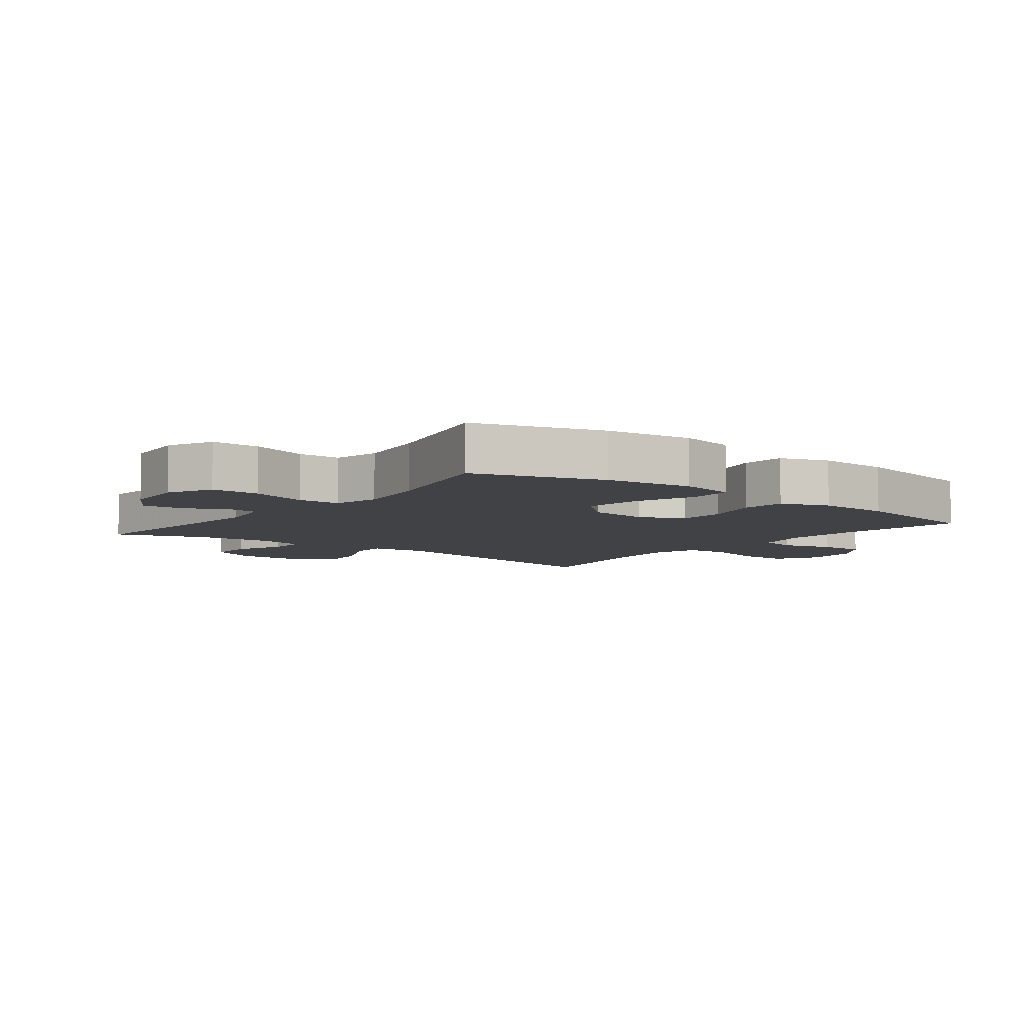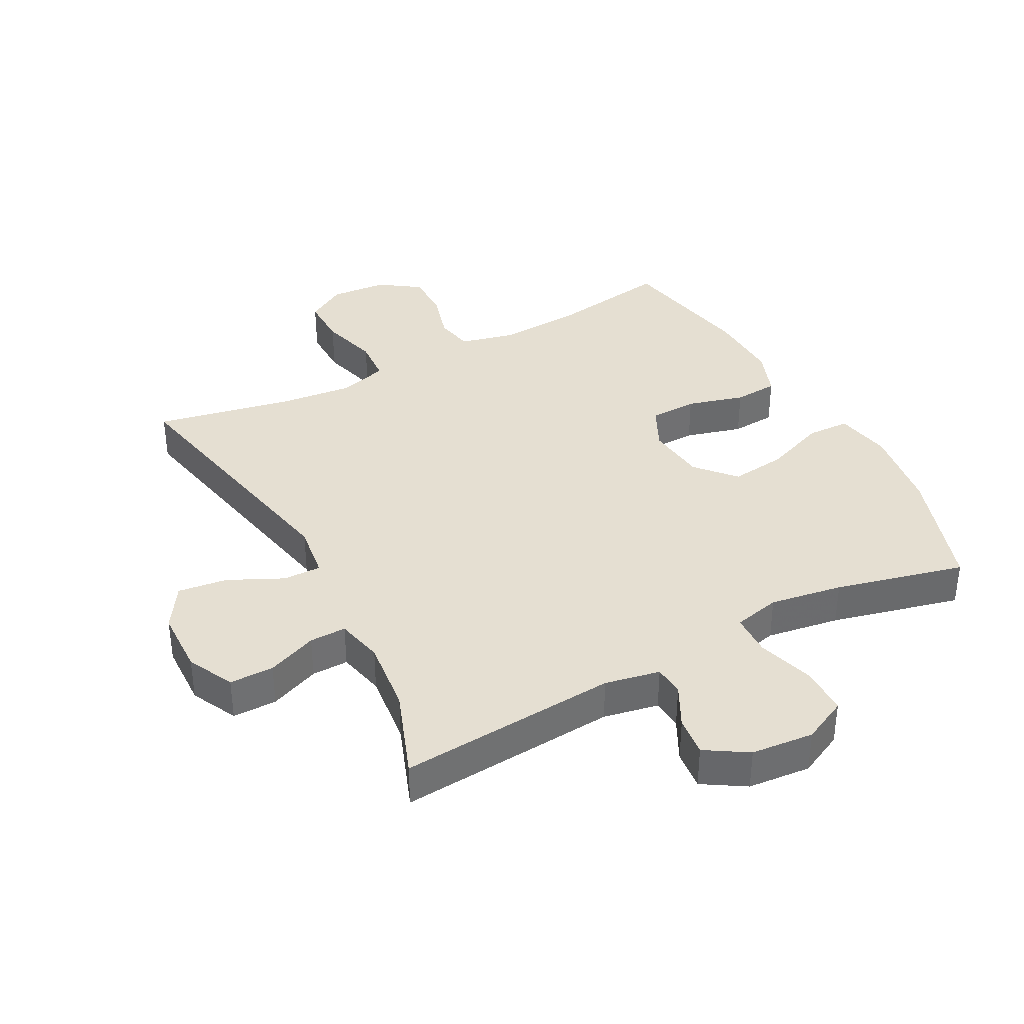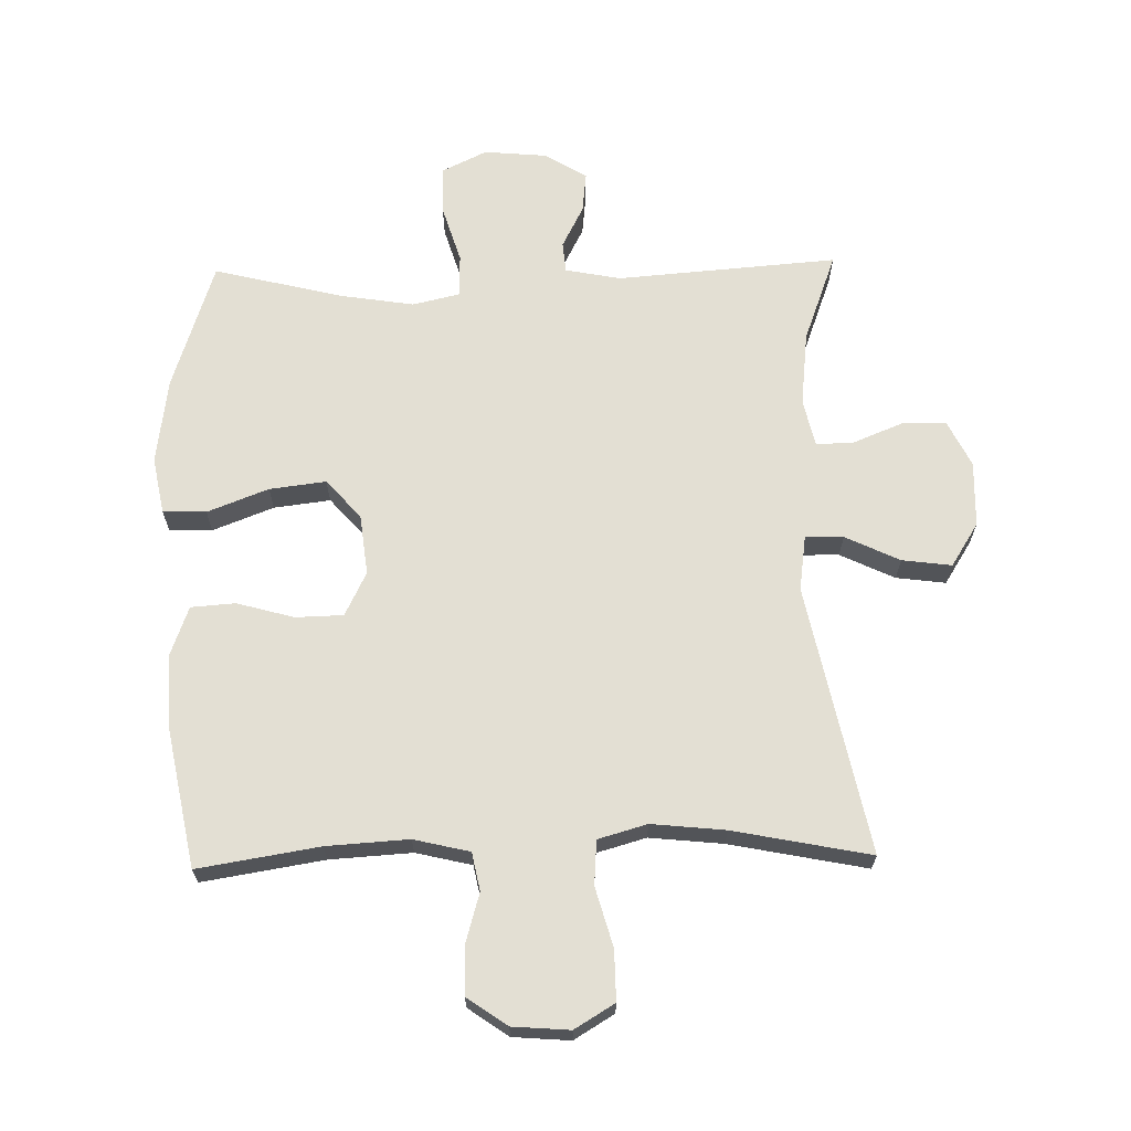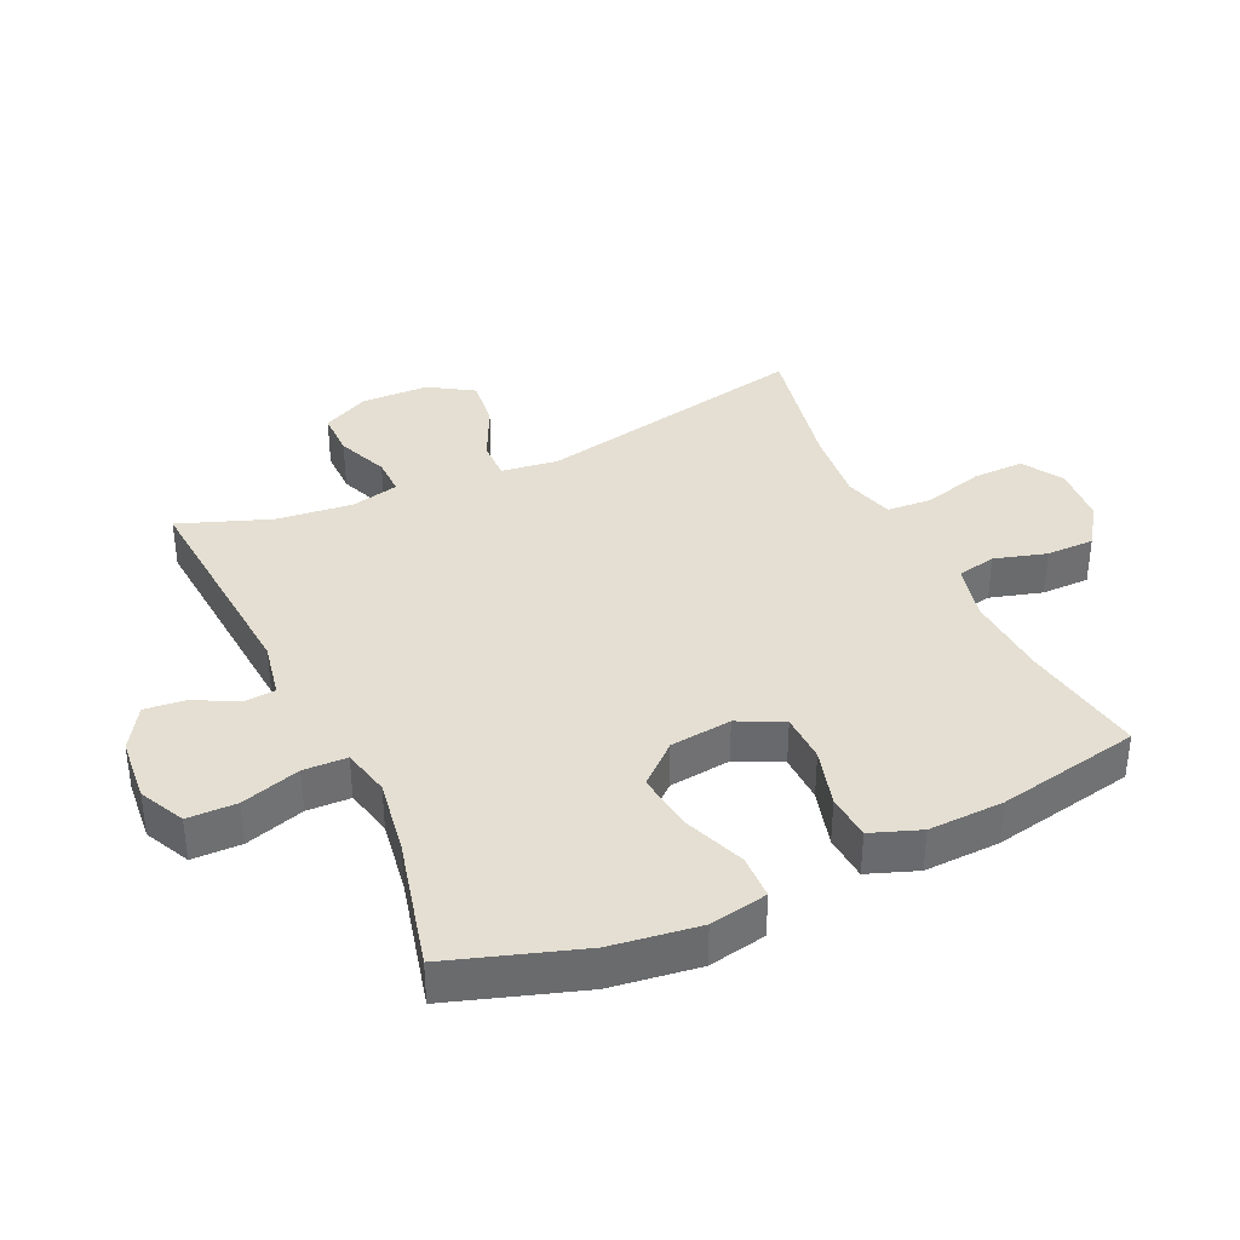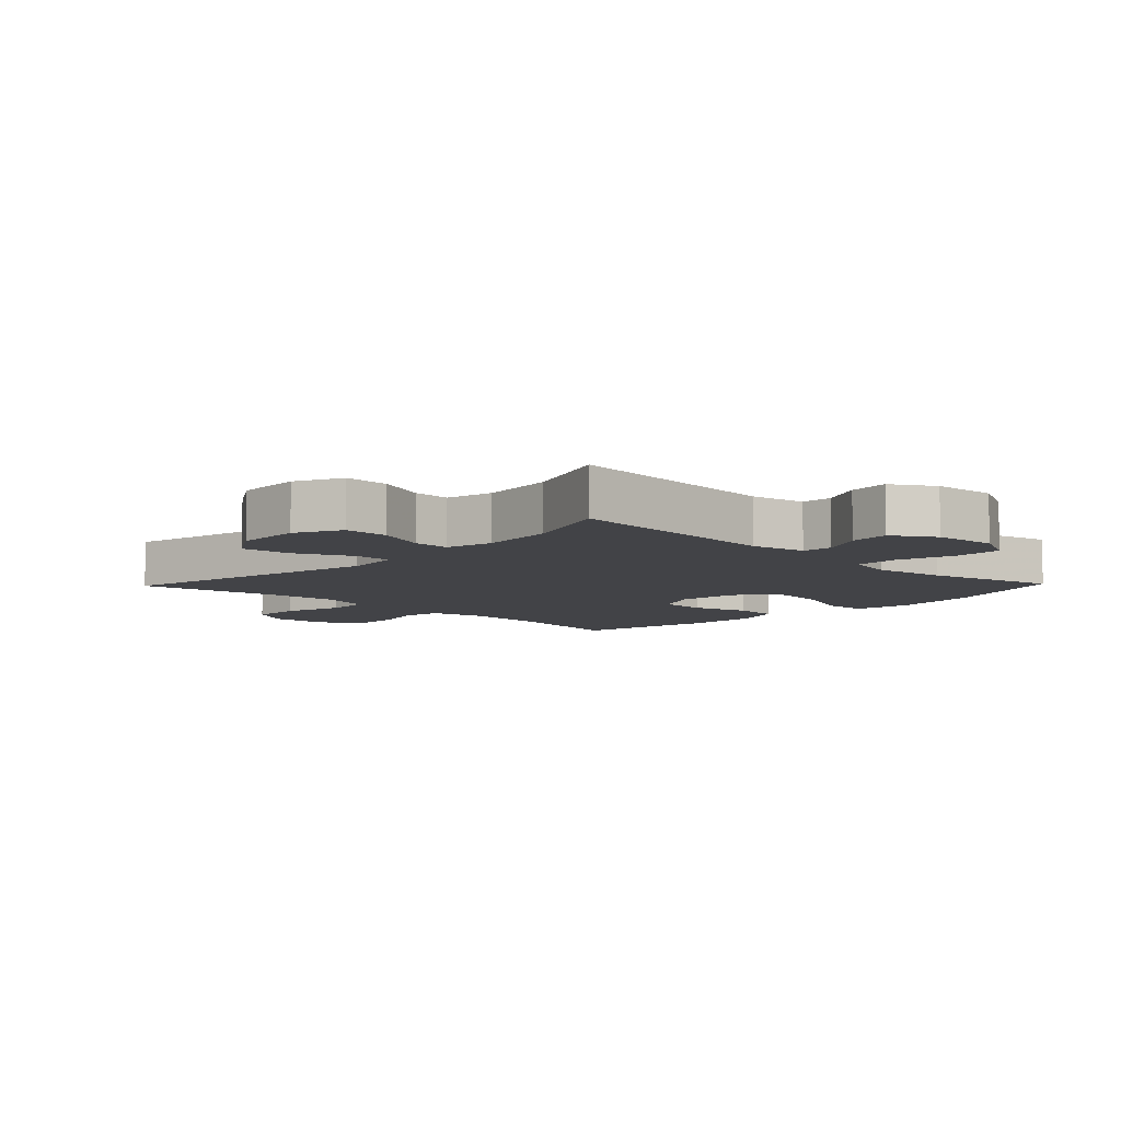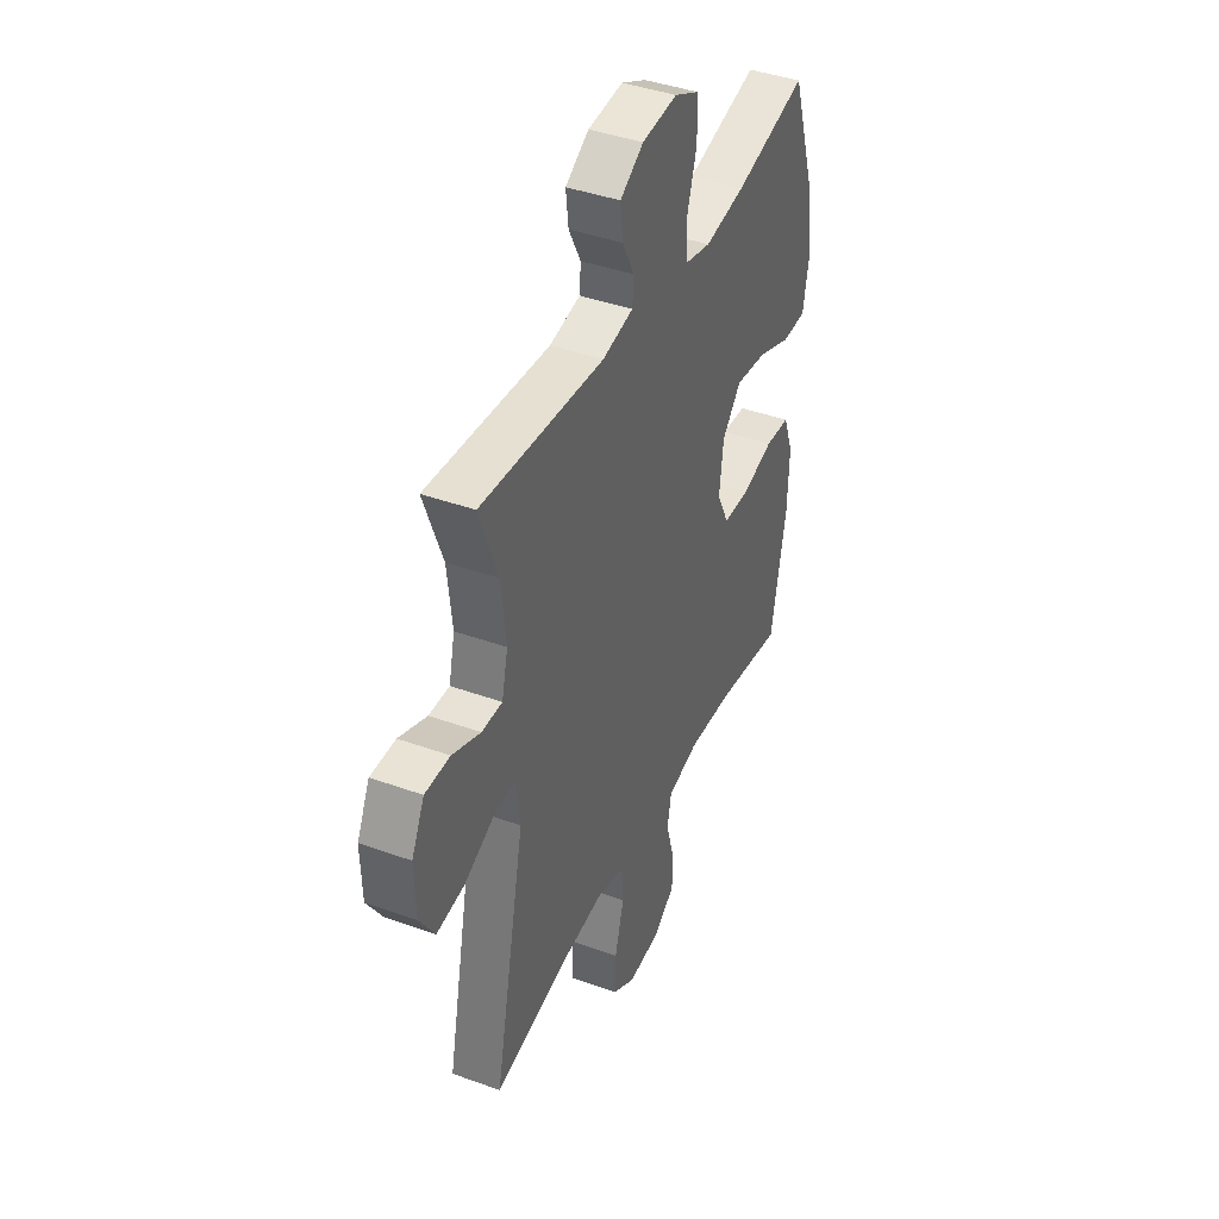
<metadata>
{"format":"obj","ext":"obj","renderer":"f3d","projection":"perspective","resolution":1024,"background":"white","views":[{"elev":-6.7,"azim":52.0,"up":"+Y"},{"elev":37.4,"azim":-28.0,"up":"+Y"},{"elev":66.9,"azim":178.8,"up":"+Y"},{"elev":37.2,"azim":65.1,"up":"+Y"},{"elev":-7.5,"azim":-43.9,"up":"+Y"},{"elev":41.2,"azim":-66.3,"up":"+Z"}]}
</metadata>
<code>
v -0.5 0.07 -0.5
v -0.413 0.07 -0.077
v -0.425 0.07 0.01
v -0.485 0.07 0.009
v -0.571 0.07 -0.032
v -0.649 0.07 -0.042
v -0.692 0.07 0.026
v -0.695 0.07 0.129
v -0.659 0.07 0.202
v -0.589 0.07 0.202
v -0.51 0.07 0.17
v -0.452 0.07 0.169
v -0.435 0.07 0.243
v -0.448 0.07 0.36
v -0.5 0.07 0.5
v -0.153 0.07 0.473
v -0.066 0.07 0.49
v -0.062 0.07 0.538
v -0.096 0.07 0.604
v -0.103 0.07 0.667
v -0.037 0.07 0.708
v 0.062 0.07 0.717
v 0.132 0.07 0.683
v 0.133 0.07 0.607
v 0.105 0.07 0.516
v 0.107 0.07 0.449
v 0.181 0.07 0.432
v 0.296 0.07 0.45
v 0.5 0.07 0.5
v 0.566 0.07 0.299
v 0.585 0.07 0.163
v 0.568 0.07 0.074
v 0.5 0.07 0.072
v 0.404 0.07 0.109
v 0.315 0.07 0.12
v 0.261 0.07 0.059
v 0.25 0.07 -0.036
v 0.284 0.07 -0.105
v 0.359 0.07 -0.107
v 0.449 0.07 -0.082
v 0.519 0.07 -0.087
v 0.547 0.07 -0.163
v 0.543 0.07 -0.279
v 0.5 0.07 -0.5
v 0.309 0.07 -0.469
v 0.18 0.07 -0.461
v 0.092 0.07 -0.482
v 0.08 0.07 -0.542
v 0.103 0.07 -0.622
v 0.103 0.07 -0.696
v 0.04 0.07 -0.74
v -0.05 0.07 -0.747
v -0.113 0.07 -0.709
v -0.112 0.07 -0.63
v -0.086 0.07 -0.537
v -0.091 0.07 -0.467
v -0.168 0.07 -0.445
v -0.284 0.07 -0.457
v -0.5 0 -0.5
v -0.413 0 -0.077
v -0.425 0 0.01
v -0.485 0 0.009
v -0.571 0 -0.032
v -0.649 0 -0.042
v -0.692 0 0.026
v -0.695 0 0.129
v -0.659 0 0.202
v -0.589 0 0.202
v -0.51 0 0.17
v -0.452 0 0.169
v -0.435 0 0.243
v -0.448 0 0.36
v -0.5 0 0.5
v -0.153 0 0.473
v -0.066 0 0.49
v -0.062 0 0.538
v -0.096 0 0.604
v -0.103 0 0.667
v -0.037 0 0.708
v 0.062 0 0.717
v 0.132 0 0.683
v 0.133 0 0.607
v 0.105 0 0.516
v 0.107 0 0.449
v 0.181 0 0.432
v 0.296 0 0.45
v 0.5 0 0.5
v 0.566 0 0.299
v 0.585 0 0.163
v 0.568 0 0.074
v 0.5 0 0.072
v 0.404 0 0.109
v 0.315 0 0.12
v 0.261 0 0.059
v 0.25 0 -0.036
v 0.284 0 -0.105
v 0.359 0 -0.107
v 0.449 0 -0.082
v 0.519 0 -0.087
v 0.547 0 -0.163
v 0.543 0 -0.279
v 0.5 0 -0.5
v 0.309 0 -0.469
v 0.18 0 -0.461
v 0.092 0 -0.482
v 0.08 0 -0.542
v 0.103 0 -0.622
v 0.103 0 -0.696
v 0.04 0 -0.74
v -0.05 0 -0.747
v -0.113 0 -0.709
v -0.112 0 -0.63
v -0.086 0 -0.537
v -0.091 0 -0.467
v -0.168 0 -0.445
v -0.284 0 -0.457
f 53 54 55
f 52 53 55
f 51 52 55
f 50 51 55
f 49 50 55
f 48 49 55
f 47 48 55 56
f 46 47 56 57
f 43 44 45
f 42 43 45
f 41 42 45
f 40 41 45
f 39 40 45
f 38 39 45 46
f 37 38 46 57
f 32 33 34
f 31 32 34
f 30 31 34
f 29 30 34
f 28 29 34
f 27 28 34 35
f 26 27 35 36
f 23 24 25
f 22 23 25
f 21 22 25
f 20 21 25
f 19 20 25
f 18 19 25
f 17 18 25 26
f 37 57 58
f 36 37 58
f 26 36 58
f 17 26 58
f 16 17 58
f 9 10 11
f 8 9 11
f 7 8 11
f 6 7 11
f 5 6 11
f 4 5 11
f 3 4 11 12
f 16 58 1 2
f 14 15 16
f 13 14 16
f 3 12 13 16
f 2 3 16
f 113 112 111
f 113 111 110
f 113 110 109
f 113 109 108
f 113 108 107
f 113 107 106
f 114 113 106 105
f 115 114 105 104
f 103 102 101
f 103 101 100
f 103 100 99
f 103 99 98
f 103 98 97
f 104 103 97 96
f 115 104 96 95
f 92 91 90
f 92 90 89
f 92 89 88
f 92 88 87
f 92 87 86
f 93 92 86 85
f 94 93 85 84
f 83 82 81
f 83 81 80
f 83 80 79
f 83 79 78
f 83 78 77
f 83 77 76
f 84 83 76 75
f 116 115 95
f 116 95 94
f 116 94 84
f 116 84 75
f 116 75 74
f 69 68 67
f 69 67 66
f 69 66 65
f 69 65 64
f 69 64 63
f 69 63 62
f 70 69 62 61
f 60 59 116 74
f 74 73 72
f 74 72 71
f 74 71 70 61
f 74 61 60
f 1 59 60 2
f 2 60 61 3
f 3 61 62 4
f 4 62 63 5
f 5 63 64 6
f 6 64 65 7
f 7 65 66 8
f 8 66 67 9
f 9 67 68 10
f 10 68 69 11
f 11 69 70 12
f 12 70 71 13
f 13 71 72 14
f 14 72 73 15
f 15 73 74 16
f 16 74 75 17
f 17 75 76 18
f 18 76 77 19
f 19 77 78 20
f 20 78 79 21
f 21 79 80 22
f 22 80 81 23
f 23 81 82 24
f 24 82 83 25
f 25 83 84 26
f 26 84 85 27
f 27 85 86 28
f 28 86 87 29
f 29 87 88 30
f 30 88 89 31
f 31 89 90 32
f 32 90 91 33
f 33 91 92 34
f 34 92 93 35
f 35 93 94 36
f 36 94 95 37
f 37 95 96 38
f 38 96 97 39
f 39 97 98 40
f 40 98 99 41
f 41 99 100 42
f 42 100 101 43
f 43 101 102 44
f 44 102 103 45
f 45 103 104 46
f 46 104 105 47
f 47 105 106 48
f 48 106 107 49
f 49 107 108 50
f 50 108 109 51
f 51 109 110 52
f 52 110 111 53
f 53 111 112 54
f 54 112 113 55
f 55 113 114 56
f 56 114 115 57
f 57 115 116 58
f 58 116 59 1

</code>
